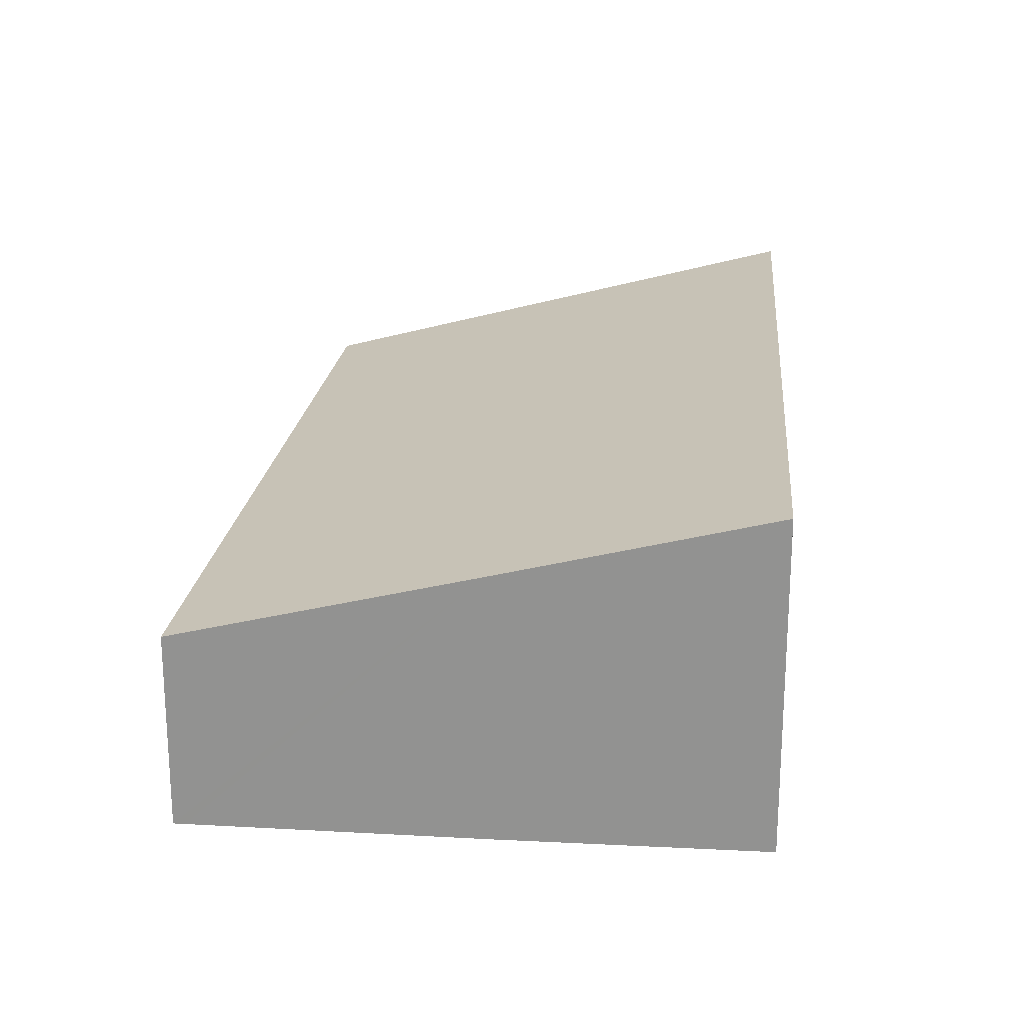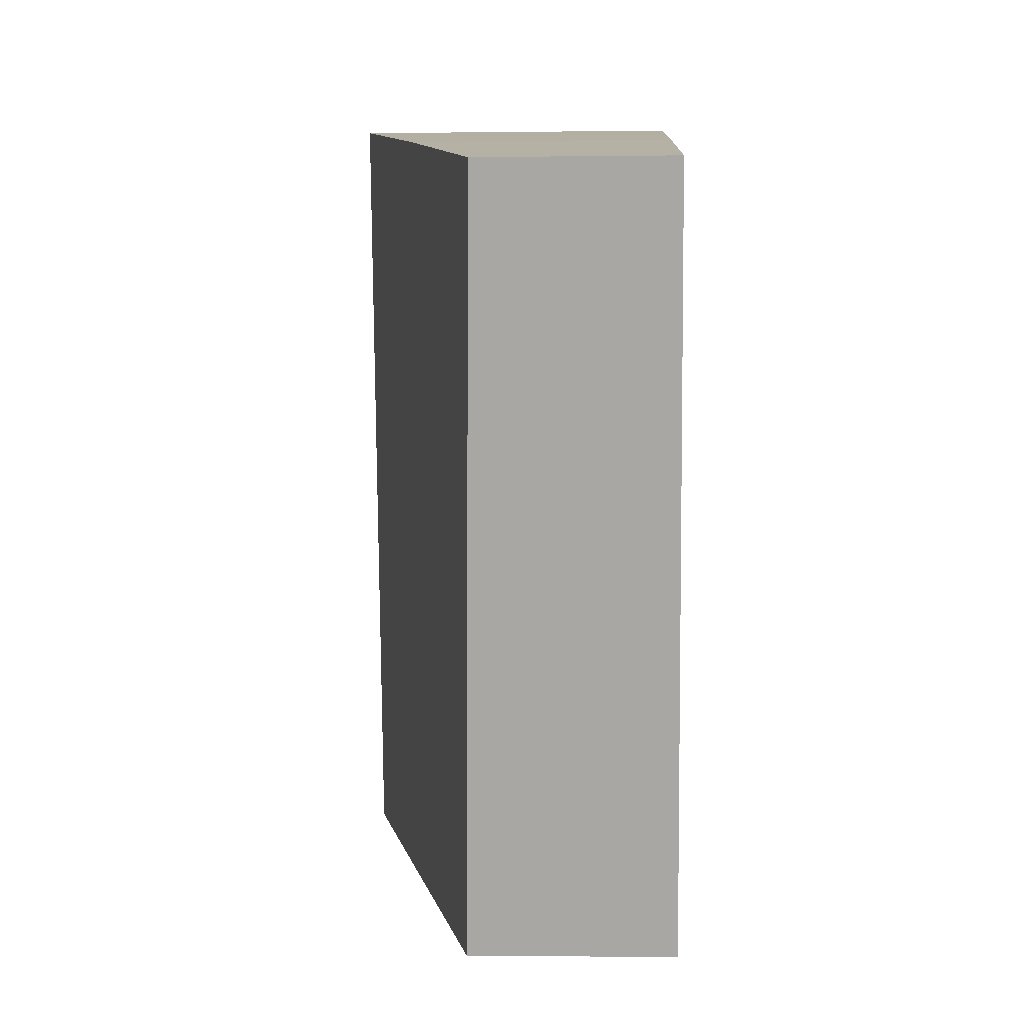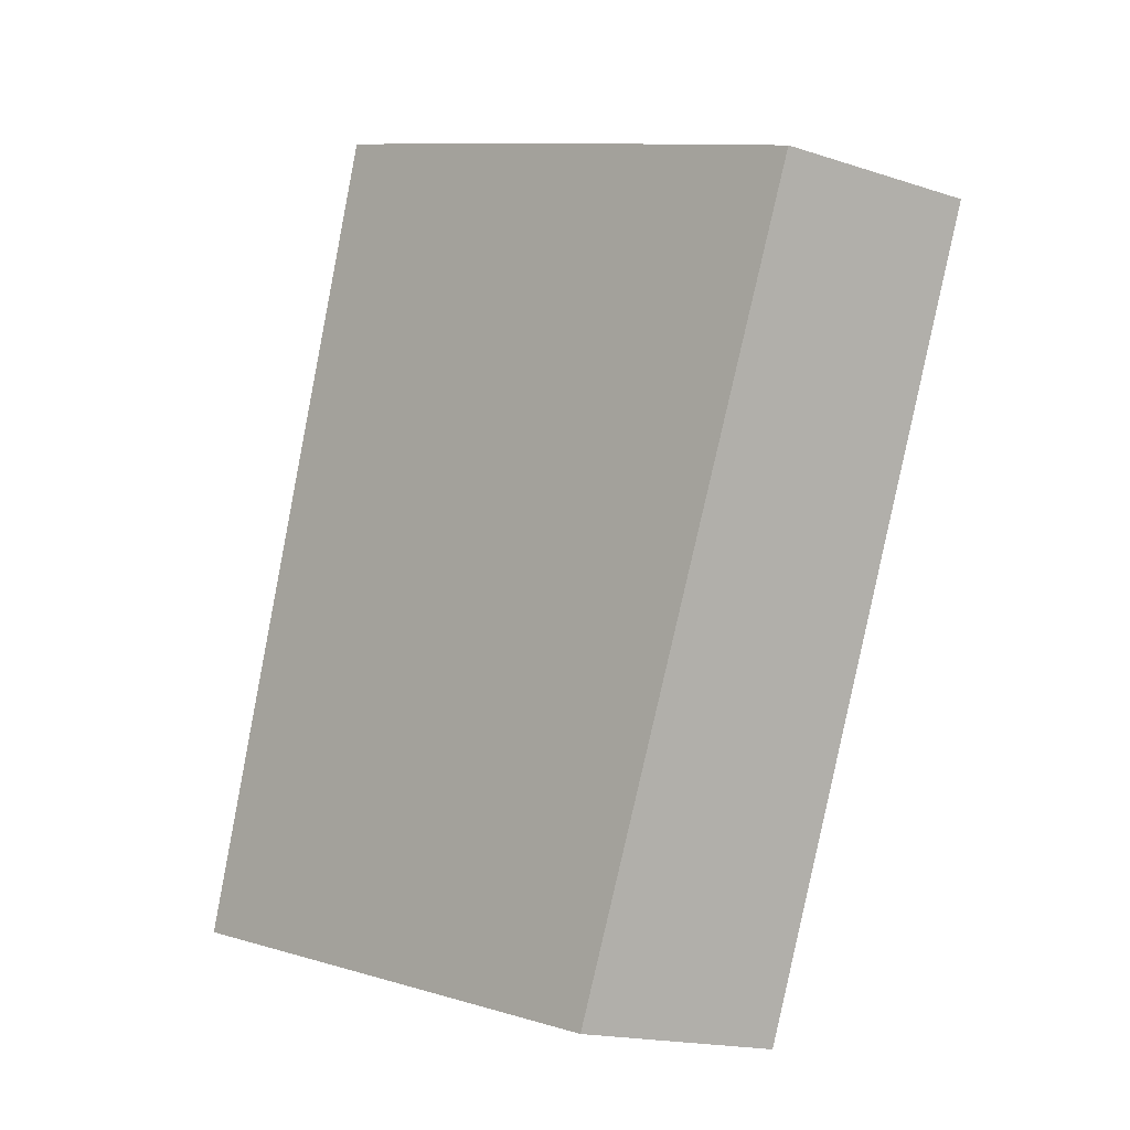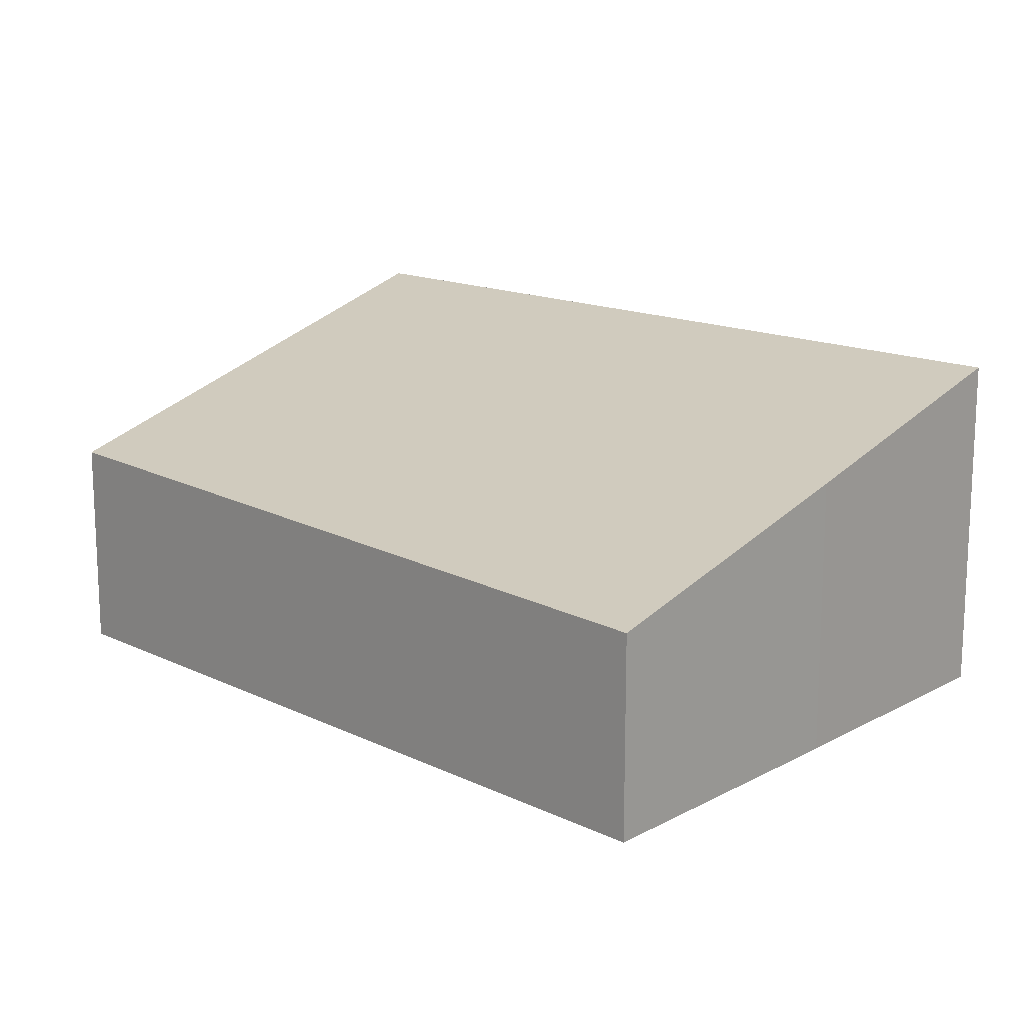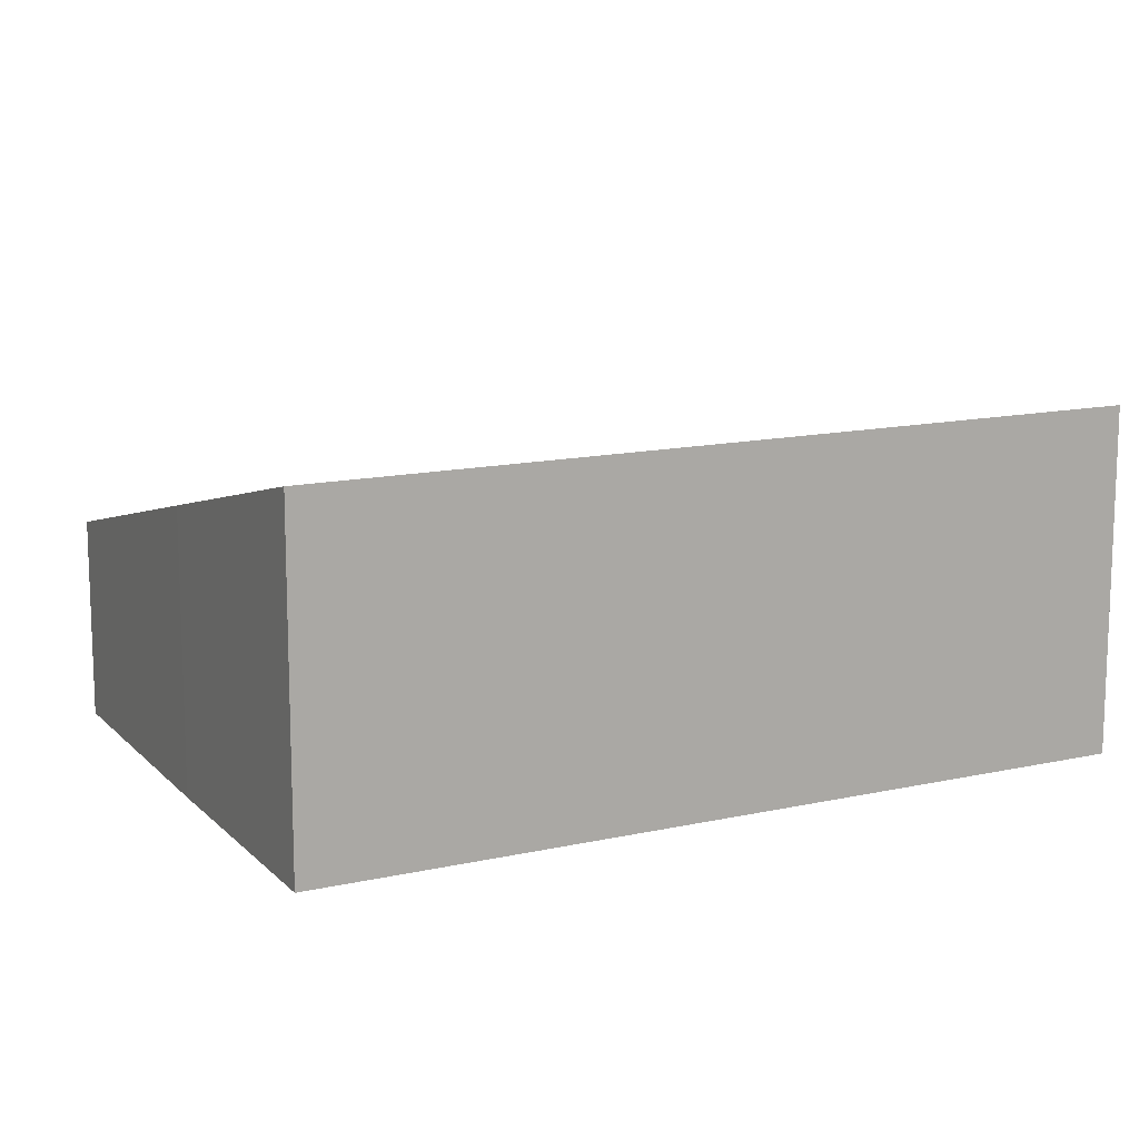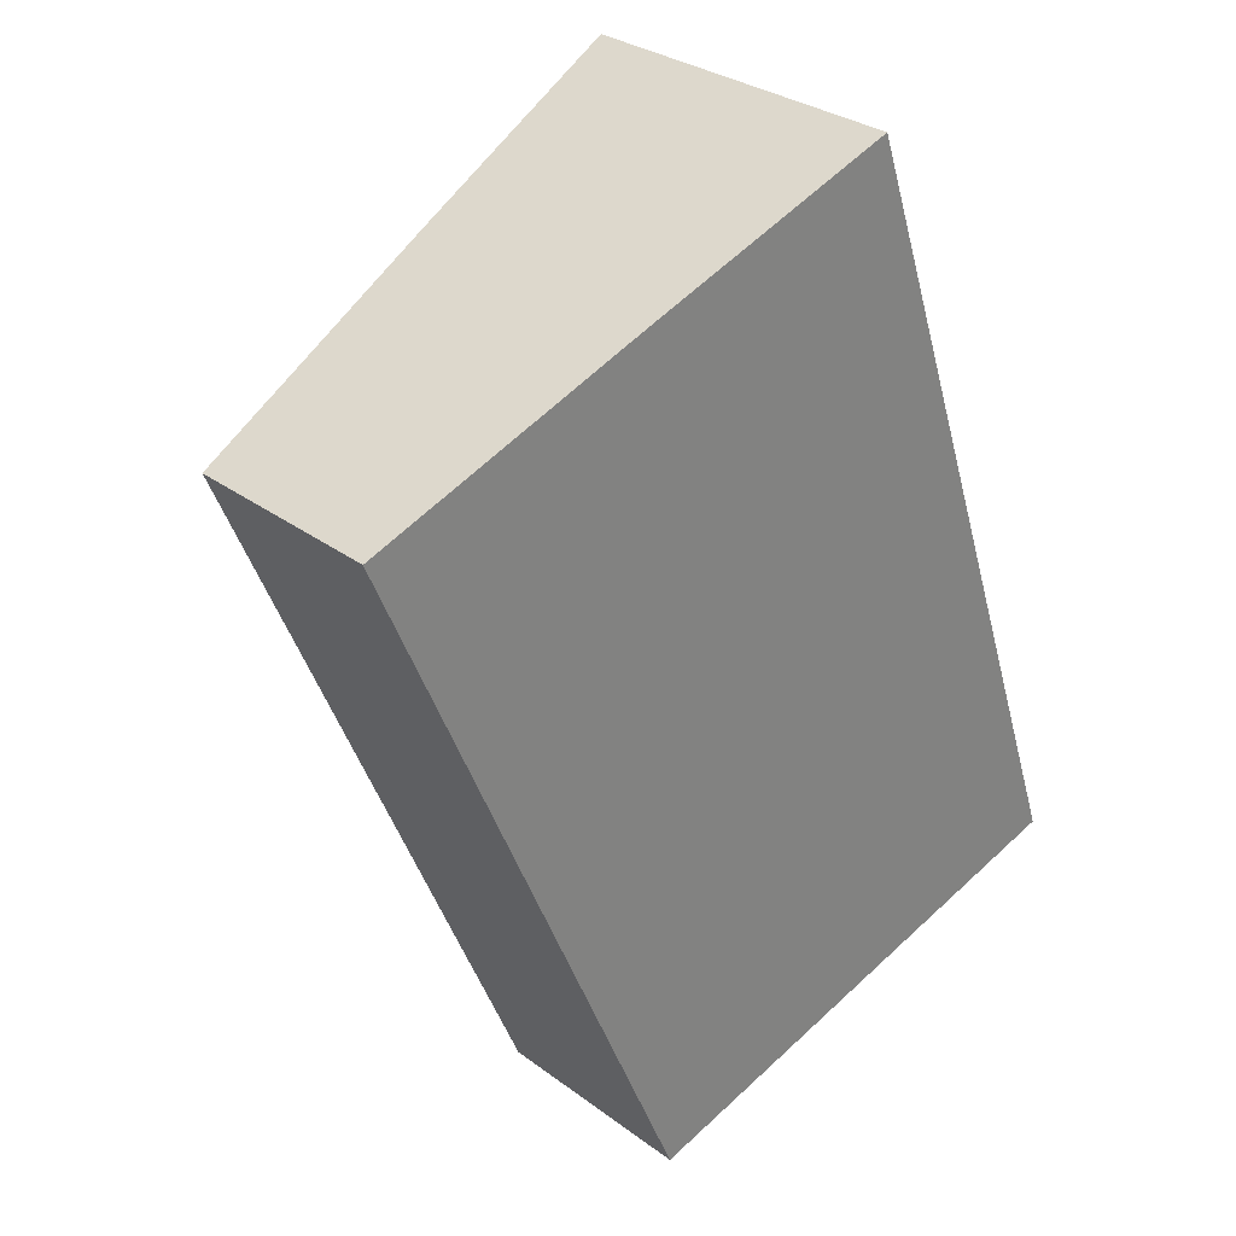
<metadata>
{"format":"obj","ext":"obj","renderer":"f3d","projection":"perspective","resolution":1024,"background":"white","views":[{"elev":22.9,"azim":-14.4,"up":"+Y"},{"elev":-8.0,"azim":-88.3,"up":"+Z"},{"elev":-17.5,"azim":-122.8,"up":"+Z"},{"elev":16.2,"azim":-67.9,"up":"+Y"},{"elev":13.4,"azim":43.9,"up":"+Y"},{"elev":29.8,"azim":-42.6,"up":"+Z"}]}
</metadata>
<code>
v  0.119 2.184 0.043
v  0.692 2.184 -1.628
v  0 2.153 1.318e-16
v  3.403 2.305 -8.008
v  3.061 2.953 1.109
v  6.1 2.996 -7.21
v  5.87 3.684 2.096
v  8.79 3.684 -6.414
v  8.74 3.684 -6.267
v  0 0 0
v  0.119 -2.633e-18 0.043
v  3.061 -6.791e-17 1.109
v  5.87 -1.283e-16 2.096
v  8.74 3.837e-16 -6.267
v  8.79 3.927e-16 -6.414
v  6.1 4.415e-16 -7.21
v  3.403 4.903e-16 -8.008
v  0.692 9.969e-17 -1.628
g defaultobject
f 1 2 3
f 2 1 4
f 4 1 5
f 4 5 6
f 6 5 7
f 6 7 8
f 8 7 9
f 10 1 3
f 1 10 5
f 5 10 11
f 5 11 12
f 5 12 7
f 7 12 13
f 13 9 7
f 9 13 14
f 9 14 8
f 8 14 15
f 15 6 8
f 6 15 4
f 4 15 16
f 4 16 17
f 17 2 4
f 2 17 18
f 2 18 3
f 3 18 10
f 14 16 15
f 16 14 13
f 16 13 17
f 17 13 18
f 18 13 12
f 18 12 11
f 18 11 10

</code>
